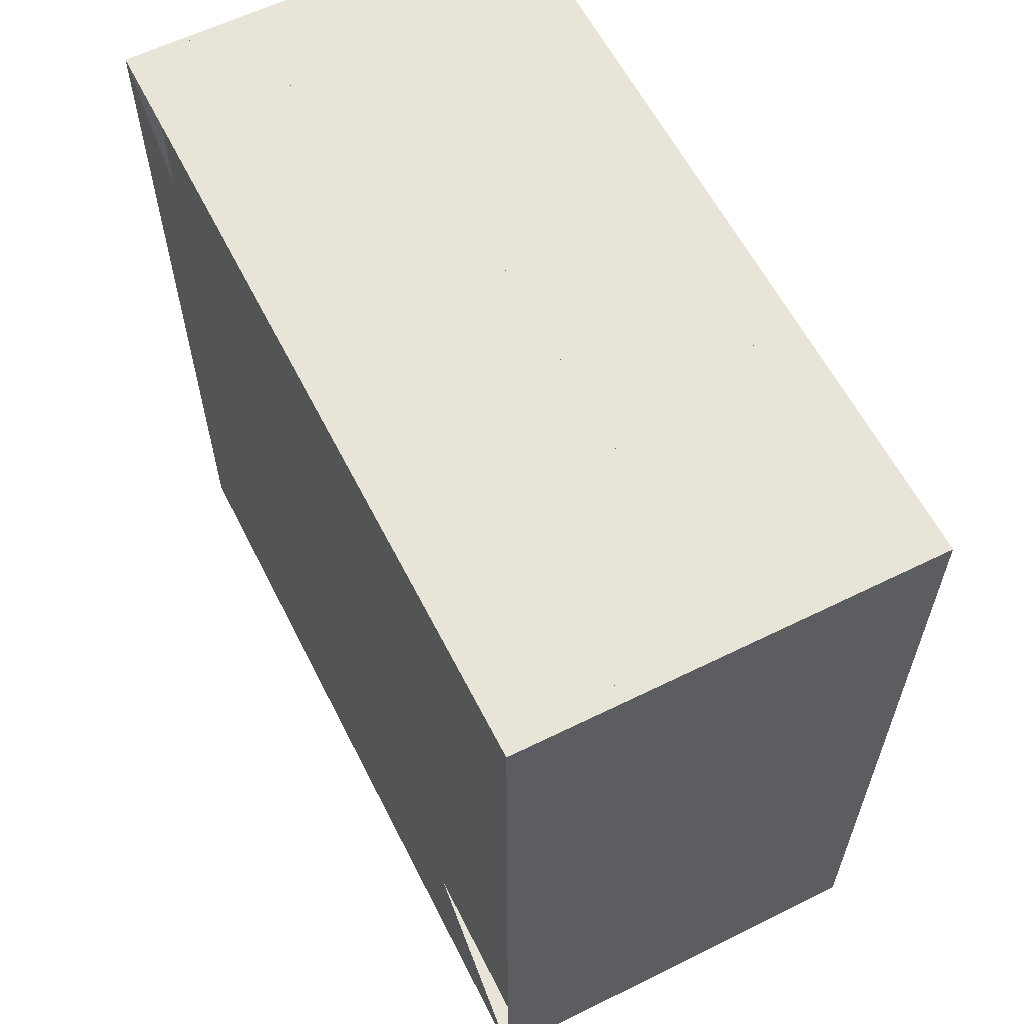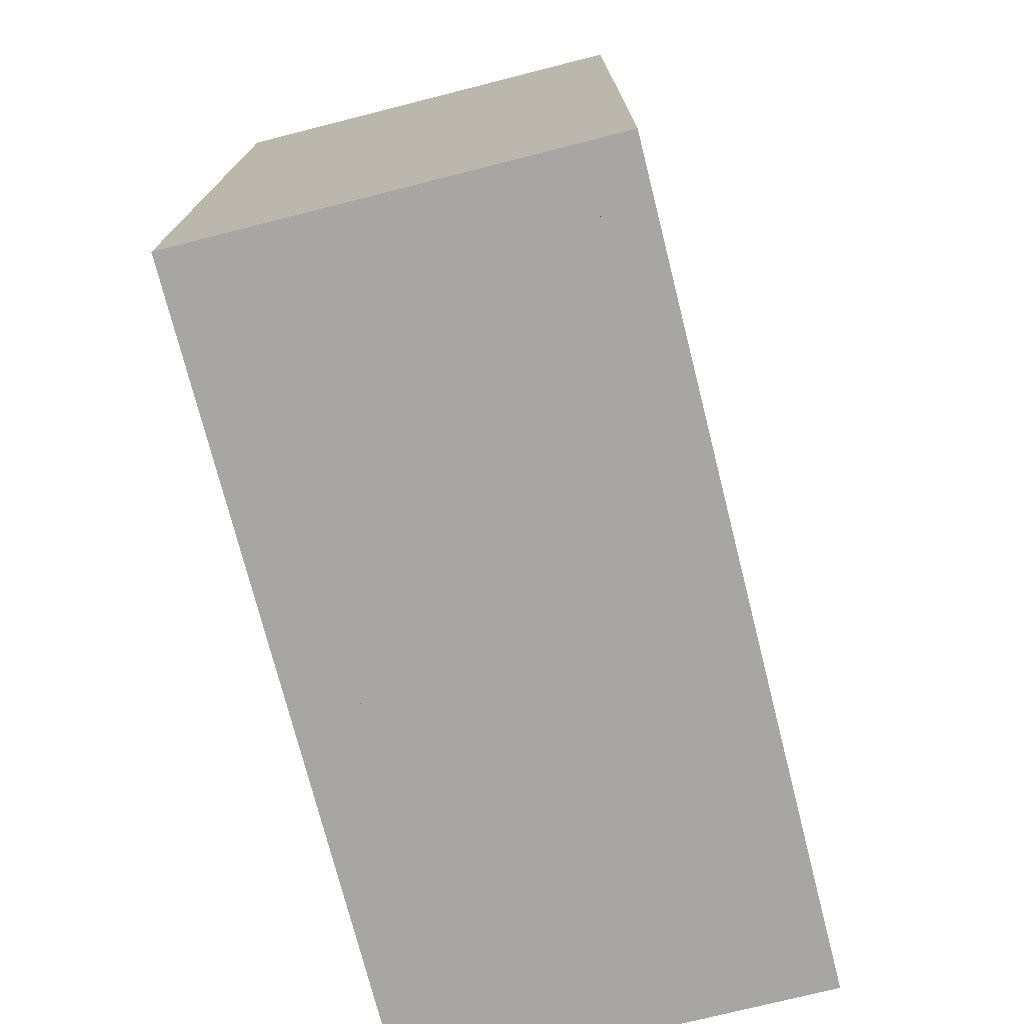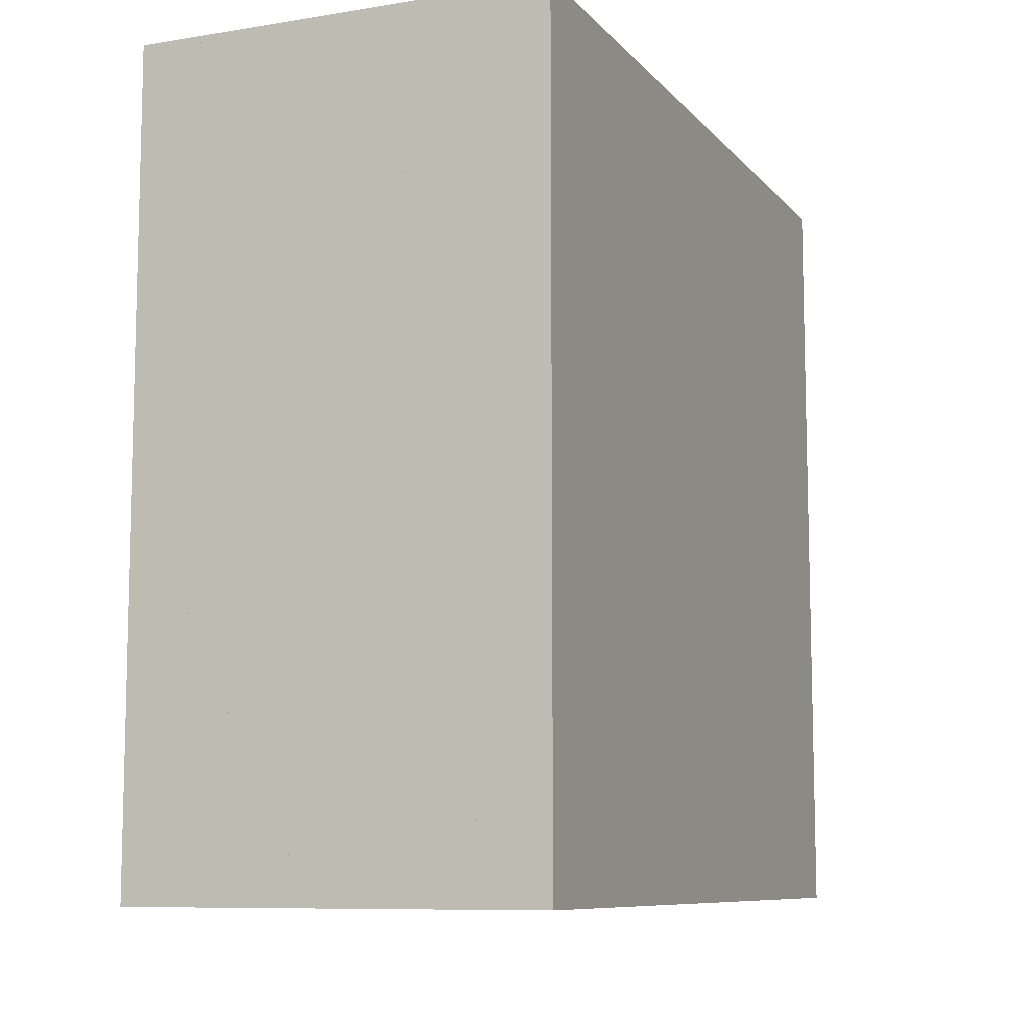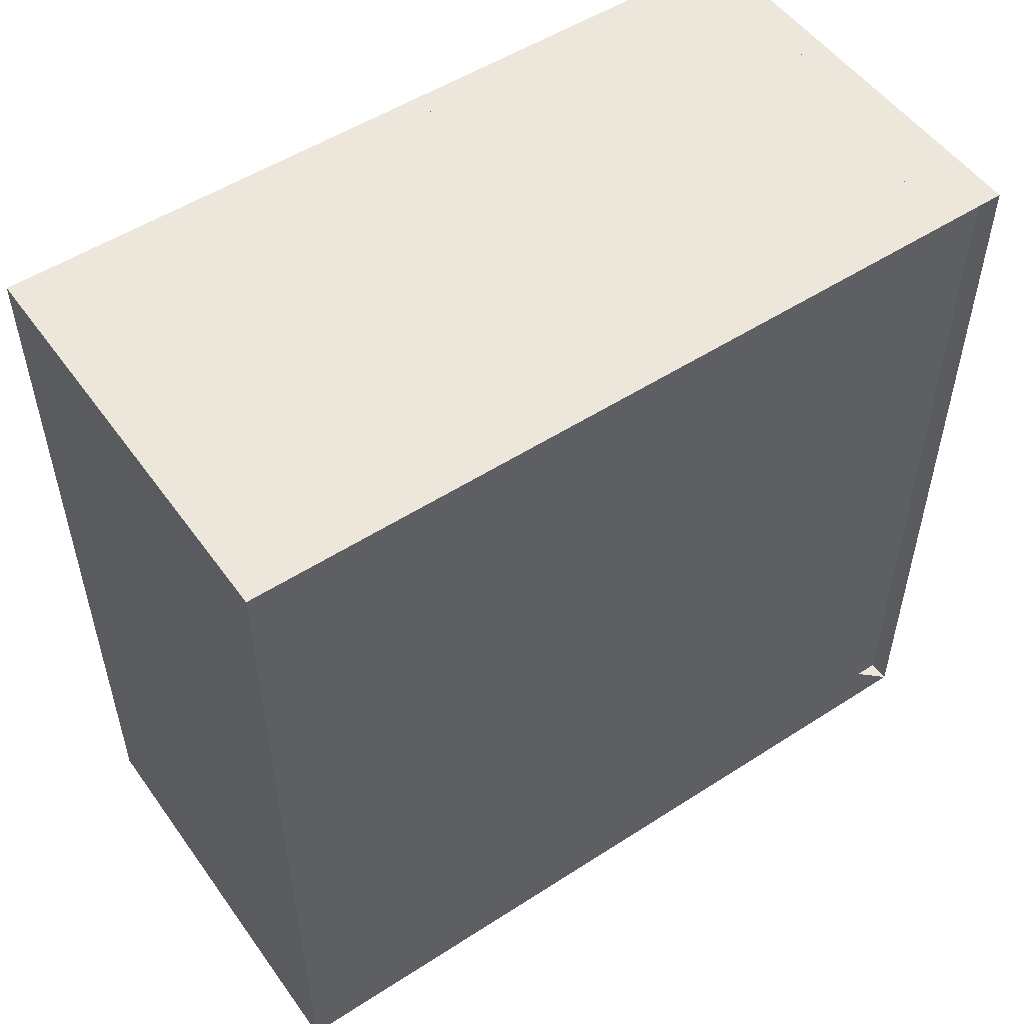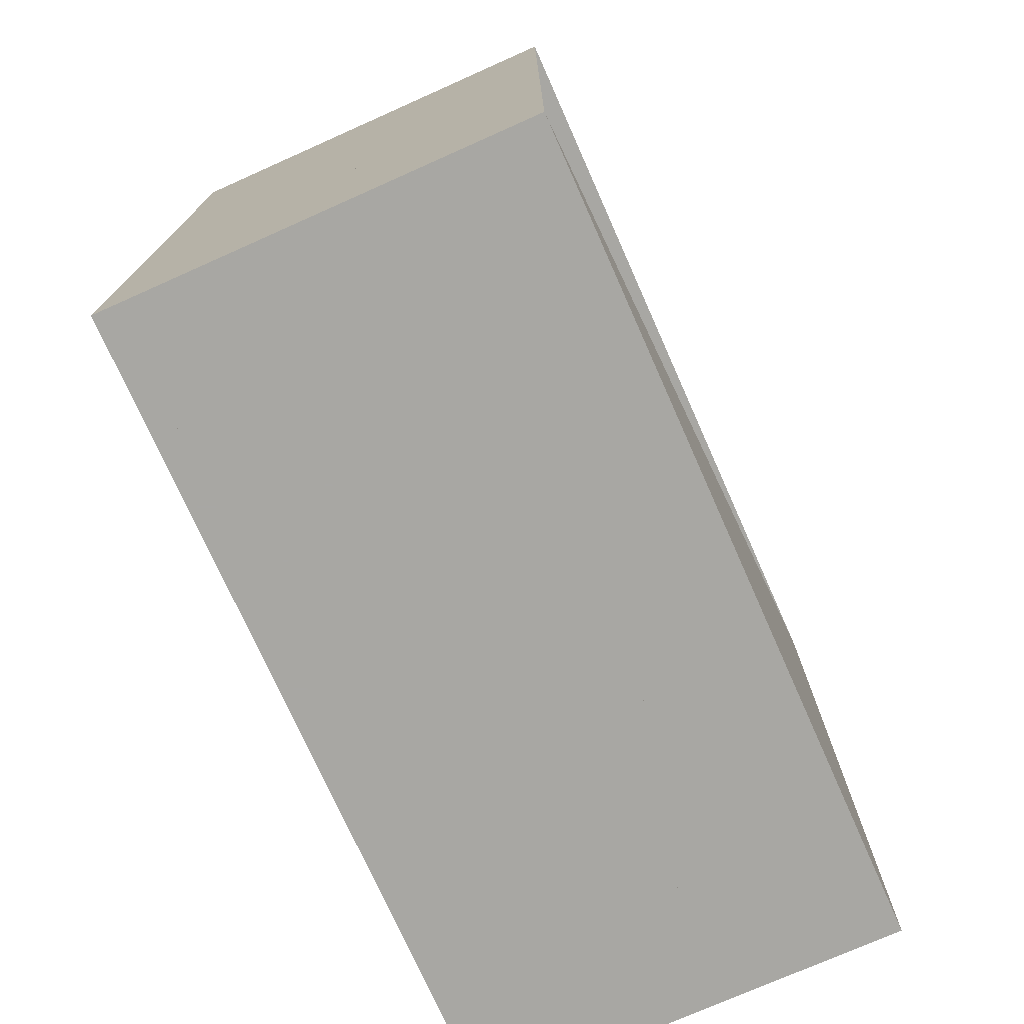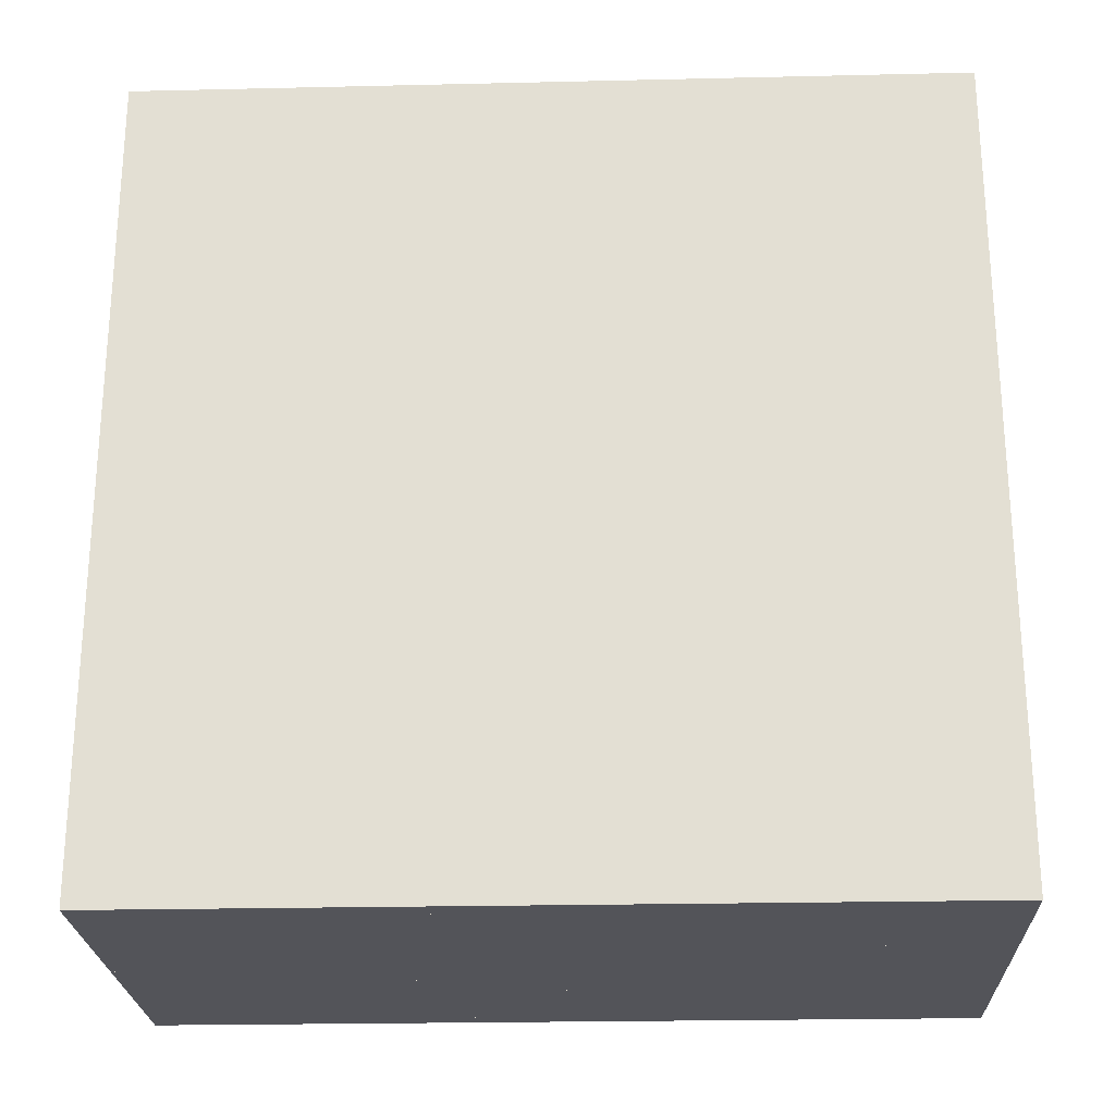
<metadata>
{"format":"obj","ext":"obj","renderer":"f3d","projection":"perspective","resolution":1024,"background":"white","views":[{"elev":60.3,"azim":-26.8,"up":"+Y"},{"elev":-74.2,"azim":14.2,"up":"+Y"},{"elev":-9.0,"azim":23.1,"up":"+Y"},{"elev":52.4,"azim":-124.8,"up":"+Y"},{"elev":-74.5,"azim":-156.0,"up":"+Z"},{"elev":-23.8,"azim":92.2,"up":"+Y"}]}
</metadata>
<code>
v 0 -1 -1
v 0 -1 1
v 0 1 1
v 0 1 -1
v 0.05263 -1 -1
v 0.05263 -1 1
v 0.05263 1 1
v 0.05263 1 -1
v 0.1053 -1 -1
v 0.1053 -1 1
v 0.1053 1 1
v 0.1053 1 -1
v 0.1579 -1 -1
v 0.1579 -1 1
v 0.1579 1 1
v 0.1579 1 -1
v 0.2105 -1 -1
v 0.2105 -1 1
v 0.2105 1 1
v 0.2105 1 -1
v 0.2632 -1 -1
v 0.2632 -1 1
v 0.2632 1 1
v 0.2632 1 -1
v 0.3158 -1 -1
v 0.3158 -1 1
v 0.3158 1 1
v 0.3158 1 -1
v 0.3684 -1 -1
v 0.3684 -1 1
v 0.3684 1 1
v 0.3684 1 -1
v 0.4211 -1 -1
v 0.4211 -1 1
v 0.4211 1 1
v 0.4211 1 -1
v 0.4737 -1 -1
v 0.4737 -1 1
v 0.4737 1 1
v 0.4737 1 -1
v 0.5264 -1 -1
v 0.5264 -1 1
v 0.5264 1 1
v 0.5264 1 -1
v 0.5794 -1 -1
v 0.5794 -1 1
v 0.5794 1 1
v 0.5794 1 -1
v 0.6331 -1 -1
v 0.6331 -1 1
v 0.6331 1 1
v 0.6331 1 -1
v 0.6881 -1 -1
v 0.6881 -1 1
v 0.6881 1 1
v 0.6881 1 -1
v 0.7451 -1 -1
v 0.7451 -1 1
v 0.7451 1 1
v 0.7451 1 -1
v 0.8034 -1 -1
v 0.8034 -1 1
v 0.8034 1 1
v 0.8034 1 -1
v 0.8614 -1 -1
v 0.8614 -1 1
v 0.8614 1 1
v 0.8614 1 -1
v 0.9191 -1 -1
v 0.9191 -1 1
v 0.9191 1 1
v 0.9191 1 -1
v 0.9772 -1 -1
v 0.9772 -1 1
v 0.9772 1 1
v 0.9772 1 -1
v 1.035 -1 -1
v 1.035 -1 1
v 1.035 1 1
v 1.035 1 -1
f 1 2 4 5
f 5 6 7 8
f 5 6 2 1
f 6 7 3 2
f 7 8 4 3
f 8 5 1 4
f 9 10 11 12
f 9 10 6 5
f 10 11 7 6
f 11 12 8 7
f 12 9 5 8
f 13 14 15 16
f 13 14 10 9
f 14 15 11 10
f 15 16 12 11
f 16 13 9 12
f 17 18 19 20
f 17 18 14 13
f 18 19 15 14
f 19 20 16 15
f 20 17 13 16
f 21 22 23 24
f 21 22 18 17
f 22 23 19 18
f 23 24 20 19
f 24 21 17 20
f 25 26 27 28
f 25 26 22 21
f 26 27 23 22
f 27 28 24 23
f 28 25 21 24
f 29 30 31 32
f 29 30 26 25
f 30 31 27 26
f 31 32 28 27
f 32 29 25 28
f 33 34 35 36
f 33 34 30 29
f 34 35 31 30
f 35 36 32 31
f 36 33 29 32
f 37 38 39 40
f 37 38 34 33
f 38 39 35 34
f 39 40 36 35
f 40 37 33 36
f 41 42 43 44
f 41 42 38 37
f 42 43 39 38
f 43 44 40 39
f 44 41 37 40
f 45 46 47 48
f 45 46 42 41
f 46 47 43 42
f 47 48 44 43
f 48 45 41 44
f 49 50 51 52
f 49 50 46 45
f 50 51 47 46
f 51 52 48 47
f 52 49 45 48
f 53 54 55 56
f 53 54 50 49
f 54 55 51 50
f 55 56 52 51
f 56 53 49 52
f 57 58 59 60
f 57 58 54 53
f 58 59 55 54
f 59 60 56 55
f 60 57 53 56
f 61 62 63 64
f 61 62 58 57
f 62 63 59 58
f 63 64 60 59
f 64 61 57 60
f 65 66 67 68
f 65 66 62 61
f 66 67 63 62
f 67 68 64 63
f 68 65 61 64
f 69 70 71 72
f 69 70 66 65
f 70 71 67 66
f 71 72 68 67
f 72 69 65 68
f 73 74 75 76
f 73 74 70 69
f 74 75 71 70
f 75 76 72 71
f 76 73 69 72
f 77 78 79 80
f 77 78 74 73
f 78 79 75 74
f 79 80 76 75
f 80 77 73 76

</code>
